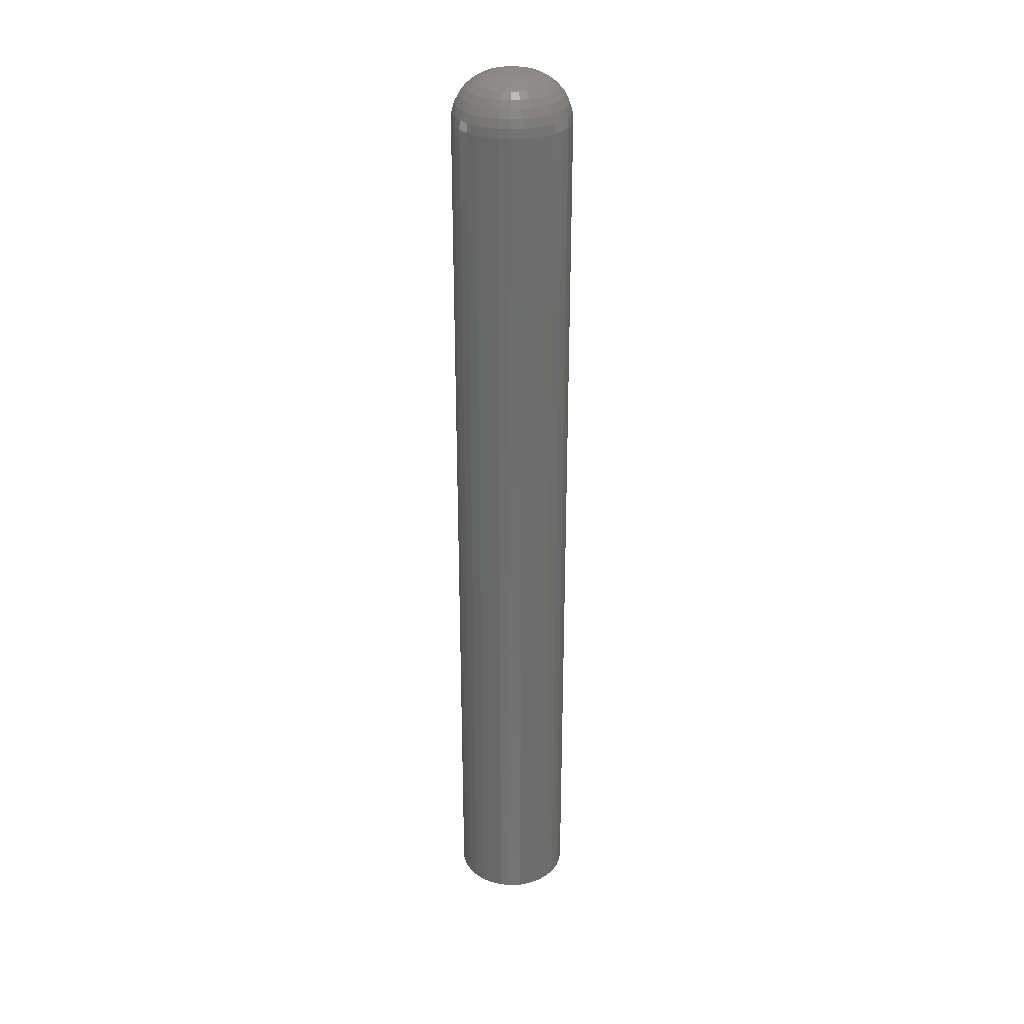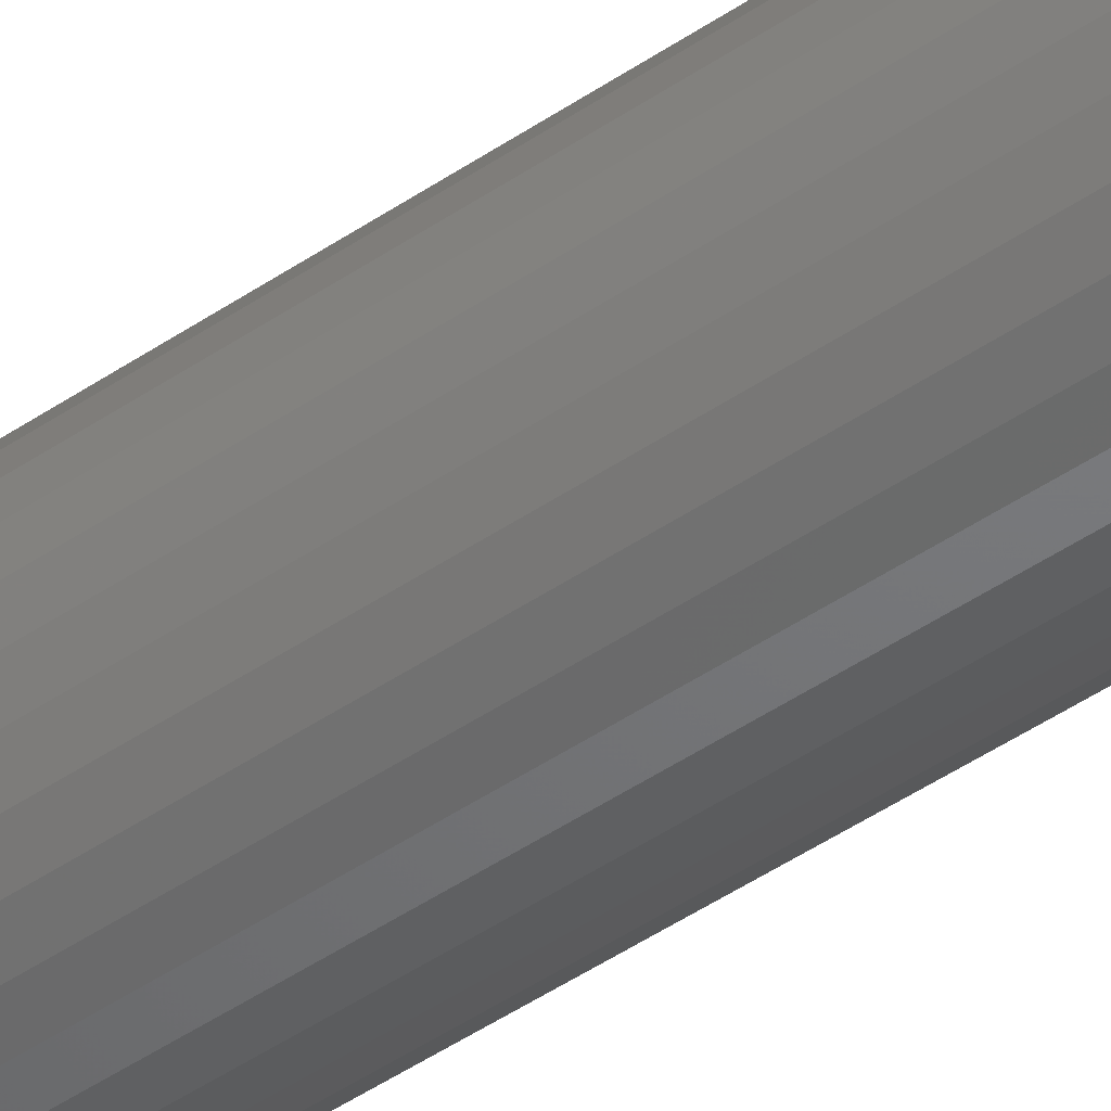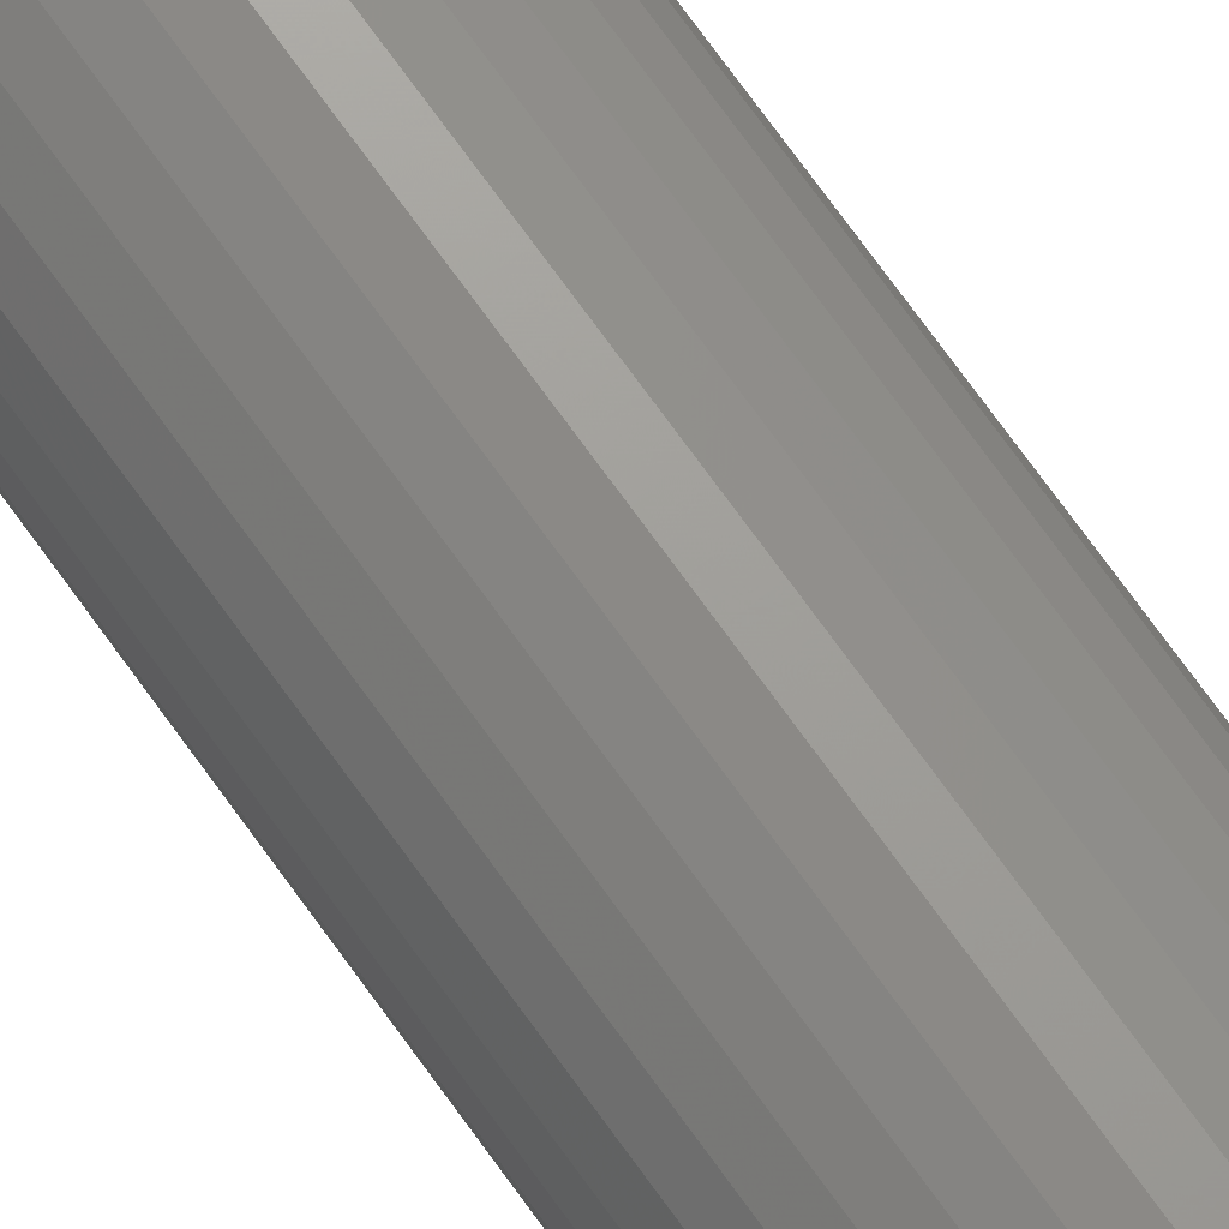
<metadata>
{"format":"stl","ext":"stl","renderer":"f3d","projection":"perspective","resolution":1024,"background":"white","views":[{"elev":30.3,"azim":35.5,"up":"+Z"},{"elev":-45.3,"azim":-51.5,"up":"+Y"},{"elev":72.8,"azim":-35.7,"up":"+Y"}]}
</metadata>
<code>
# stl→obj: 320 verts, 636 faces
v -0.006427 0.004569 0.6484
v -0.007187 0.003147 0.6484
v 0.007249 0.004569 0.6484
v 0.008009 0.003147 0.6484
v -0.007654 0.001604 0.6484
v 0.008477 0.001604 0.6484
v -0.007812 -6.891e-18 0.6484
v -0.007654 -0.001604 0.6484
v -0.007187 -0.003147 0.6484
v 0.008477 -0.001604 0.6484
v 0.008009 -0.003147 0.6484
v -0.006427 -0.004569 0.6484
v 0.007249 -0.004569 0.6484
v -0.005404 -0.005815 0.6484
v 0.006226 -0.005815 0.6484
v -0.004158 -0.006838 0.6484
v -0.002736 -0.007598 0.6484
v 0.008635 -2.608e-18 0.6484
v 0.00498 -0.006838 0.6484
v -0.001193 -0.008066 0.6484
v 0.0004112 -0.008224 0.6484
v 0.002016 -0.008066 0.6484
v 0.003558 -0.007598 0.6484
v 0.006226 0.005815 0.6484
v 0.00498 0.006838 0.6484
v 0.003558 0.007598 0.6484
v 0.002016 0.008066 0.6484
v 0.0004112 0.008224 0.6484
v -0.001193 0.008066 0.6484
v -0.002736 0.007598 0.6484
v -0.004158 0.006838 0.6484
v -0.005404 0.005815 0.6484
v 0.03988 0 0
v 0.03988 -4.473e-17 0.6172
v 0.03913 -0.007701 0
v 0.03913 -0.007701 0.6172
v 0.03688 -0.01511 0
v 0.03688 -0.01511 0.6172
v 0.03323 -0.02193 0
v 0.03323 -0.02193 0.6172
v 0.02832 -0.02791 0
v 0.02832 -0.02791 0.6172
v 0.02234 -0.03282 0
v 0.02234 -0.03282 0.6172
v 0.01552 -0.03647 0
v 0.01552 -0.03647 0.6172
v 0.008112 -0.03872 0
v 0.008112 -0.03872 0.6172
v 0.0004112 -0.03947 0
v 0.0004112 -0.03947 0.6172
v -0.00729 -0.03872 0
v -0.00729 -0.03872 0.6172
v -0.01469 -0.03647 0
v -0.01469 -0.03647 0.6172
v -0.02152 -0.03282 0
v -0.02152 -0.03282 0.6172
v -0.0275 -0.02791 0
v -0.0275 -0.02791 0.6172
v -0.03241 -0.02193 0
v -0.03241 -0.02193 0.6172
v -0.03606 -0.01511 0
v -0.03606 -0.01511 0.6172
v -0.0383 -0.007701 0
v -0.0383 -0.007701 0.6172
v -0.03906 4.834e-18 0
v -0.03906 4.834e-18 0.6172
v -0.0383 0.007701 0
v -0.0383 0.007701 0.6172
v -0.03606 0.01511 0
v -0.03606 0.01511 0.6172
v -0.03241 0.02193 0
v -0.03241 0.02193 0.6172
v -0.0275 0.02791 0
v -0.0275 0.02791 0.6172
v -0.02152 0.03282 0
v -0.02152 0.03282 0.6172
v -0.01469 0.03647 0
v -0.01469 0.03647 0.6172
v -0.00729 0.03872 0
v -0.00729 0.03872 0.6172
v 0.0004112 0.03947 0
v 0.0004112 0.03947 0.6172
v 0.008112 0.03872 0
v 0.008112 0.03872 0.6172
v 0.01552 0.03647 0
v 0.01552 0.03647 0.6172
v 0.02234 0.03282 0
v 0.02234 0.03282 0.6172
v 0.02832 0.02791 0
v 0.02832 0.02791 0.6172
v 0.03323 0.02193 0
v 0.03323 0.02193 0.6172
v 0.03688 0.01511 0
v 0.03688 0.01511 0.6172
v 0.03913 0.007701 0
v 0.03913 0.007701 0.6172
v -0.01391 -2.602e-18 0.6478
v -0.01363 0.002794 0.6478
v -0.01977 -5.204e-18 0.6461
v -0.01938 0.003937 0.6461
v -0.02517 -8.674e-18 0.6432
v -0.02468 0.004991 0.6432
v -0.02991 -1.214e-17 0.6393
v -0.02933 0.005915 0.6393
v -0.0338 -1.388e-17 0.6345
v -0.03314 0.006673 0.6345
v -0.03668 -1.388e-17 0.6291
v -0.03597 0.007237 0.6291
v -0.03846 -1.388e-17 0.6233
v -0.03772 0.007584 0.6233
v 0.01446 0.002794 0.6478
v 0.01473 -1.128e-17 0.6478
v 0.02021 0.003937 0.6461
v 0.02059 -1.735e-17 0.6461
v 0.0255 0.004991 0.6432
v 0.026 -2.255e-17 0.6432
v 0.03015 0.005915 0.6393
v 0.03073 -2.776e-17 0.6393
v 0.03396 0.006673 0.6345
v 0.03462 -3.296e-17 0.6345
v 0.03679 0.007237 0.6291
v 0.03751 -3.469e-17 0.6291
v 0.03854 0.007584 0.6233
v 0.03928 -4.163e-17 0.6233
v 0.01364 0.00548 0.6478
v 0.01906 0.007724 0.6461
v 0.02405 0.009791 0.6432
v 0.02842 0.0116 0.6393
v 0.03201 0.01309 0.6345
v 0.03468 0.0142 0.6291
v 0.03633 0.01488 0.6233
v 0.01232 0.007956 0.6478
v 0.01719 0.01121 0.6461
v 0.02168 0.01421 0.6432
v 0.02562 0.01685 0.6393
v 0.02885 0.019 0.6345
v 0.03125 0.02061 0.6291
v 0.03273 0.0216 0.6233
v 0.01054 0.01013 0.6478
v 0.01468 0.01427 0.6461
v 0.0185 0.01809 0.6432
v 0.02185 0.02144 0.6393
v 0.0246 0.02419 0.6345
v 0.02664 0.02623 0.6291
v 0.0279 0.02749 0.6233
v 0.008367 0.01191 0.6478
v 0.01162 0.01678 0.6461
v 0.01463 0.02127 0.6432
v 0.01726 0.02521 0.6393
v 0.01942 0.02844 0.6345
v 0.02102 0.03084 0.6291
v 0.02201 0.03232 0.6233
v 0.005891 0.01323 0.6478
v 0.008135 0.01865 0.6461
v 0.0102 0.02364 0.6432
v 0.01201 0.02801 0.6393
v 0.0135 0.0316 0.6345
v 0.01461 0.03427 0.6291
v 0.01529 0.03591 0.6233
v 0.003205 0.01405 0.6478
v 0.004349 0.01979 0.6461
v 0.005403 0.02509 0.6432
v 0.006326 0.02974 0.6393
v 0.007085 0.03355 0.6345
v 0.007648 0.03638 0.6291
v 0.007995 0.03813 0.6233
v 0.0004112 0.01432 0.6478
v 0.0004112 0.02018 0.6461
v 0.0004112 0.02559 0.6432
v 0.0004112 0.03032 0.6393
v 0.0004112 0.03421 0.6345
v 0.0004112 0.03709 0.6291
v 0.0004112 0.03887 0.6233
v -0.002383 0.01405 0.6478
v -0.003526 0.01979 0.6461
v -0.00458 0.02509 0.6432
v -0.005504 0.02974 0.6393
v -0.006262 0.03355 0.6345
v -0.006826 0.03638 0.6291
v -0.007173 0.03813 0.6233
v -0.005069 0.01323 0.6478
v -0.007312 0.01865 0.6461
v -0.00938 0.02364 0.6432
v -0.01119 0.02801 0.6393
v -0.01268 0.0316 0.6345
v -0.01378 0.03427 0.6291
v -0.01446 0.03591 0.6233
v -0.007545 0.01191 0.6478
v -0.0108 0.01678 0.6461
v -0.0138 0.02127 0.6432
v -0.01643 0.02521 0.6393
v -0.01859 0.02844 0.6345
v -0.0202 0.03084 0.6291
v -0.02119 0.03232 0.6233
v -0.009715 0.01013 0.6478
v -0.01386 0.01427 0.6461
v -0.01768 0.01809 0.6432
v -0.02103 0.02144 0.6393
v -0.02378 0.02419 0.6345
v -0.02582 0.02623 0.6291
v -0.02708 0.02749 0.6233
v -0.0115 0.007956 0.6478
v -0.01637 0.01121 0.6461
v -0.02086 0.01421 0.6432
v -0.0248 0.01685 0.6393
v -0.02803 0.019 0.6345
v -0.03043 0.02061 0.6291
v -0.03191 0.0216 0.6233
v -0.01282 0.00548 0.6478
v -0.01824 0.007724 0.6461
v -0.02323 0.009791 0.6432
v -0.0276 0.0116 0.6393
v -0.03119 0.01309 0.6345
v -0.03386 0.0142 0.6291
v -0.0355 0.01488 0.6233
v 0.01446 -0.002794 0.6478
v 0.02021 -0.003937 0.6461
v 0.0255 -0.004991 0.6432
v 0.03015 -0.005915 0.6393
v 0.03396 -0.006673 0.6345
v 0.03679 -0.007237 0.6291
v 0.03854 -0.007584 0.6233
v -0.01363 -0.002794 0.6478
v -0.01938 -0.003937 0.6461
v -0.02468 -0.004991 0.6432
v -0.02933 -0.005915 0.6393
v -0.03314 -0.006673 0.6345
v -0.03597 -0.007237 0.6291
v -0.03772 -0.007584 0.6233
v -0.01282 -0.00548 0.6478
v -0.01824 -0.007724 0.6461
v -0.02323 -0.009791 0.6432
v -0.0276 -0.0116 0.6393
v -0.03119 -0.01309 0.6345
v -0.03386 -0.0142 0.6291
v -0.0355 -0.01488 0.6233
v -0.0115 -0.007956 0.6478
v -0.01637 -0.01121 0.6461
v -0.02086 -0.01421 0.6432
v -0.0248 -0.01685 0.6393
v -0.02803 -0.019 0.6345
v -0.03043 -0.02061 0.6291
v -0.03191 -0.0216 0.6233
v -0.009715 -0.01013 0.6478
v -0.01386 -0.01427 0.6461
v -0.01768 -0.01809 0.6432
v -0.02103 -0.02144 0.6393
v -0.02378 -0.02419 0.6345
v -0.02582 -0.02623 0.6291
v -0.02708 -0.02749 0.6233
v -0.007545 -0.01191 0.6478
v -0.0108 -0.01678 0.6461
v -0.0138 -0.02127 0.6432
v -0.01643 -0.02521 0.6393
v -0.01859 -0.02844 0.6345
v -0.0202 -0.03084 0.6291
v -0.02119 -0.03232 0.6233
v -0.005069 -0.01323 0.6478
v -0.007312 -0.01865 0.6461
v -0.00938 -0.02364 0.6432
v -0.01119 -0.02801 0.6393
v -0.01268 -0.0316 0.6345
v -0.01378 -0.03427 0.6291
v -0.01446 -0.03591 0.6233
v -0.002383 -0.01405 0.6478
v -0.003526 -0.01979 0.6461
v -0.00458 -0.02509 0.6432
v -0.005504 -0.02974 0.6393
v -0.006262 -0.03355 0.6345
v -0.006826 -0.03638 0.6291
v -0.007173 -0.03813 0.6233
v 0.0004112 -0.01432 0.6478
v 0.0004112 -0.02018 0.6461
v 0.0004112 -0.02559 0.6432
v 0.0004112 -0.03032 0.6393
v 0.0004112 -0.03421 0.6345
v 0.0004112 -0.03709 0.6291
v 0.0004112 -0.03887 0.6233
v 0.003205 -0.01405 0.6478
v 0.004349 -0.01979 0.6461
v 0.005403 -0.02509 0.6432
v 0.006326 -0.02974 0.6393
v 0.007085 -0.03355 0.6345
v 0.007648 -0.03638 0.6291
v 0.007995 -0.03813 0.6233
v 0.005891 -0.01323 0.6478
v 0.008135 -0.01865 0.6461
v 0.0102 -0.02364 0.6432
v 0.01201 -0.02801 0.6393
v 0.0135 -0.0316 0.6345
v 0.01461 -0.03427 0.6291
v 0.01529 -0.03591 0.6233
v 0.008367 -0.01191 0.6478
v 0.01162 -0.01678 0.6461
v 0.01463 -0.02127 0.6432
v 0.01726 -0.02521 0.6393
v 0.01942 -0.02844 0.6345
v 0.02102 -0.03084 0.6291
v 0.02201 -0.03232 0.6233
v 0.01054 -0.01013 0.6478
v 0.01468 -0.01427 0.6461
v 0.0185 -0.01809 0.6432
v 0.02185 -0.02144 0.6393
v 0.0246 -0.02419 0.6345
v 0.02664 -0.02623 0.6291
v 0.0279 -0.02749 0.6233
v 0.01232 -0.007956 0.6478
v 0.01719 -0.01121 0.6461
v 0.02168 -0.01421 0.6432
v 0.02562 -0.01685 0.6393
v 0.02885 -0.019 0.6345
v 0.03125 -0.02061 0.6291
v 0.03273 -0.0216 0.6233
v 0.01364 -0.00548 0.6478
v 0.01906 -0.007724 0.6461
v 0.02405 -0.009791 0.6432
v 0.02842 -0.0116 0.6393
v 0.03201 -0.01309 0.6345
v 0.03468 -0.0142 0.6291
v 0.03633 -0.01488 0.6233
f 1 2 3
f 3 2 4
f 2 5 4
f 4 5 6
f 7 6 5
f 8 9 10
f 10 9 11
f 9 12 11
f 11 12 13
f 12 14 13
f 13 14 15
f 14 16 15
f 15 16 17
f 18 6 7
f 18 7 8
f 18 8 10
f 19 15 17
f 19 17 20
f 19 20 21
f 19 21 22
f 19 22 23
f 24 25 26
f 24 26 27
f 24 27 28
f 24 28 29
f 24 29 30
f 24 30 31
f 24 31 32
f 24 32 1
f 24 1 3
f 33 34 35
f 35 34 36
f 35 36 37
f 37 36 38
f 37 38 39
f 39 38 40
f 39 40 41
f 41 40 42
f 41 42 43
f 43 42 44
f 43 44 45
f 45 44 46
f 45 46 47
f 47 46 48
f 47 48 49
f 49 48 50
f 49 50 51
f 51 50 52
f 51 52 53
f 53 52 54
f 53 54 55
f 55 54 56
f 55 56 57
f 57 56 58
f 57 58 59
f 59 58 60
f 59 60 61
f 61 60 62
f 61 62 63
f 63 62 64
f 63 64 65
f 65 64 66
f 65 66 67
f 67 66 68
f 67 68 69
f 69 68 70
f 69 70 71
f 71 70 72
f 71 72 73
f 73 72 74
f 73 74 75
f 75 74 76
f 75 76 77
f 77 76 78
f 77 78 79
f 79 78 80
f 79 80 81
f 81 80 82
f 81 82 83
f 83 82 84
f 83 84 85
f 85 84 86
f 85 86 87
f 87 86 88
f 87 88 89
f 89 88 90
f 89 90 91
f 91 90 92
f 91 92 93
f 93 92 94
f 93 94 95
f 95 94 96
f 95 96 33
f 33 96 34
f 7 5 97
f 97 5 98
f 97 98 99
f 99 98 100
f 99 100 101
f 101 100 102
f 101 102 103
f 103 102 104
f 103 104 105
f 105 104 106
f 105 106 107
f 107 106 108
f 107 108 109
f 109 108 110
f 109 110 66
f 66 110 68
f 6 18 111
f 111 18 112
f 111 112 113
f 113 112 114
f 113 114 115
f 115 114 116
f 115 116 117
f 117 116 118
f 117 118 119
f 119 118 120
f 119 120 121
f 121 120 122
f 121 122 123
f 123 122 124
f 123 124 96
f 96 124 34
f 4 6 125
f 125 6 111
f 125 111 126
f 126 111 113
f 126 113 127
f 127 113 115
f 127 115 128
f 128 115 117
f 128 117 129
f 129 117 119
f 129 119 130
f 130 119 121
f 130 121 131
f 131 121 123
f 131 123 94
f 94 123 96
f 3 4 132
f 132 4 125
f 132 125 133
f 133 125 126
f 133 126 134
f 134 126 127
f 134 127 135
f 135 127 128
f 135 128 136
f 136 128 129
f 136 129 137
f 137 129 130
f 137 130 138
f 138 130 131
f 138 131 92
f 92 131 94
f 24 3 139
f 139 3 132
f 139 132 140
f 140 132 133
f 140 133 141
f 141 133 134
f 141 134 142
f 142 134 135
f 142 135 143
f 143 135 136
f 143 136 144
f 144 136 137
f 144 137 145
f 145 137 138
f 145 138 90
f 90 138 92
f 25 24 146
f 146 24 139
f 146 139 147
f 147 139 140
f 147 140 148
f 148 140 141
f 148 141 149
f 149 141 142
f 149 142 150
f 150 142 143
f 150 143 151
f 151 143 144
f 151 144 152
f 152 144 145
f 152 145 88
f 88 145 90
f 26 25 153
f 153 25 146
f 153 146 154
f 154 146 147
f 154 147 155
f 155 147 148
f 155 148 156
f 156 148 149
f 156 149 157
f 157 149 150
f 157 150 158
f 158 150 151
f 158 151 159
f 159 151 152
f 159 152 86
f 86 152 88
f 27 26 160
f 160 26 153
f 160 153 161
f 161 153 154
f 161 154 162
f 162 154 155
f 162 155 163
f 163 155 156
f 163 156 164
f 164 156 157
f 164 157 165
f 165 157 158
f 165 158 166
f 166 158 159
f 166 159 84
f 84 159 86
f 28 27 167
f 167 27 160
f 167 160 168
f 168 160 161
f 168 161 169
f 169 161 162
f 169 162 170
f 170 162 163
f 170 163 171
f 171 163 164
f 171 164 172
f 172 164 165
f 172 165 173
f 173 165 166
f 173 166 82
f 82 166 84
f 29 28 174
f 174 28 167
f 174 167 175
f 175 167 168
f 175 168 176
f 176 168 169
f 176 169 177
f 177 169 170
f 177 170 178
f 178 170 171
f 178 171 179
f 179 171 172
f 179 172 180
f 180 172 173
f 180 173 80
f 80 173 82
f 30 29 181
f 181 29 174
f 181 174 182
f 182 174 175
f 182 175 183
f 183 175 176
f 183 176 184
f 184 176 177
f 184 177 185
f 185 177 178
f 185 178 186
f 186 178 179
f 186 179 187
f 187 179 180
f 187 180 78
f 78 180 80
f 31 30 188
f 188 30 181
f 188 181 189
f 189 181 182
f 189 182 190
f 190 182 183
f 190 183 191
f 191 183 184
f 191 184 192
f 192 184 185
f 192 185 193
f 193 185 186
f 193 186 194
f 194 186 187
f 194 187 76
f 76 187 78
f 32 31 195
f 195 31 188
f 195 188 196
f 196 188 189
f 196 189 197
f 197 189 190
f 197 190 198
f 198 190 191
f 198 191 199
f 199 191 192
f 199 192 200
f 200 192 193
f 200 193 201
f 201 193 194
f 201 194 74
f 74 194 76
f 1 32 202
f 202 32 195
f 202 195 203
f 203 195 196
f 203 196 204
f 204 196 197
f 204 197 205
f 205 197 198
f 205 198 206
f 206 198 199
f 206 199 207
f 207 199 200
f 207 200 208
f 208 200 201
f 208 201 72
f 72 201 74
f 2 1 209
f 209 1 202
f 209 202 210
f 210 202 203
f 210 203 211
f 211 203 204
f 211 204 212
f 212 204 205
f 212 205 213
f 213 205 206
f 213 206 214
f 214 206 207
f 214 207 215
f 215 207 208
f 215 208 70
f 70 208 72
f 5 2 98
f 98 2 209
f 98 209 100
f 100 209 210
f 100 210 102
f 102 210 211
f 102 211 104
f 104 211 212
f 104 212 106
f 106 212 213
f 106 213 108
f 108 213 214
f 108 214 110
f 110 214 215
f 110 215 68
f 68 215 70
f 18 10 112
f 112 10 216
f 112 216 114
f 114 216 217
f 114 217 116
f 116 217 218
f 116 218 118
f 118 218 219
f 118 219 120
f 120 219 220
f 120 220 122
f 122 220 221
f 122 221 124
f 124 221 222
f 124 222 34
f 34 222 36
f 8 7 223
f 223 7 97
f 223 97 224
f 224 97 99
f 224 99 225
f 225 99 101
f 225 101 226
f 226 101 103
f 226 103 227
f 227 103 105
f 227 105 228
f 228 105 107
f 228 107 229
f 229 107 109
f 229 109 64
f 64 109 66
f 9 8 230
f 230 8 223
f 230 223 231
f 231 223 224
f 231 224 232
f 232 224 225
f 232 225 233
f 233 225 226
f 233 226 234
f 234 226 227
f 234 227 235
f 235 227 228
f 235 228 236
f 236 228 229
f 236 229 62
f 62 229 64
f 12 9 237
f 237 9 230
f 237 230 238
f 238 230 231
f 238 231 239
f 239 231 232
f 239 232 240
f 240 232 233
f 240 233 241
f 241 233 234
f 241 234 242
f 242 234 235
f 242 235 243
f 243 235 236
f 243 236 60
f 60 236 62
f 14 12 244
f 244 12 237
f 244 237 245
f 245 237 238
f 245 238 246
f 246 238 239
f 246 239 247
f 247 239 240
f 247 240 248
f 248 240 241
f 248 241 249
f 249 241 242
f 249 242 250
f 250 242 243
f 250 243 58
f 58 243 60
f 16 14 251
f 251 14 244
f 251 244 252
f 252 244 245
f 252 245 253
f 253 245 246
f 253 246 254
f 254 246 247
f 254 247 255
f 255 247 248
f 255 248 256
f 256 248 249
f 256 249 257
f 257 249 250
f 257 250 56
f 56 250 58
f 17 16 258
f 258 16 251
f 258 251 259
f 259 251 252
f 259 252 260
f 260 252 253
f 260 253 261
f 261 253 254
f 261 254 262
f 262 254 255
f 262 255 263
f 263 255 256
f 263 256 264
f 264 256 257
f 264 257 54
f 54 257 56
f 20 17 265
f 265 17 258
f 265 258 266
f 266 258 259
f 266 259 267
f 267 259 260
f 267 260 268
f 268 260 261
f 268 261 269
f 269 261 262
f 269 262 270
f 270 262 263
f 270 263 271
f 271 263 264
f 271 264 52
f 52 264 54
f 21 20 272
f 272 20 265
f 272 265 273
f 273 265 266
f 273 266 274
f 274 266 267
f 274 267 275
f 275 267 268
f 275 268 276
f 276 268 269
f 276 269 277
f 277 269 270
f 277 270 278
f 278 270 271
f 278 271 50
f 50 271 52
f 22 21 279
f 279 21 272
f 279 272 280
f 280 272 273
f 280 273 281
f 281 273 274
f 281 274 282
f 282 274 275
f 282 275 283
f 283 275 276
f 283 276 284
f 284 276 277
f 284 277 285
f 285 277 278
f 285 278 48
f 48 278 50
f 23 22 286
f 286 22 279
f 286 279 287
f 287 279 280
f 287 280 288
f 288 280 281
f 288 281 289
f 289 281 282
f 289 282 290
f 290 282 283
f 290 283 291
f 291 283 284
f 291 284 292
f 292 284 285
f 292 285 46
f 46 285 48
f 19 23 293
f 293 23 286
f 293 286 294
f 294 286 287
f 294 287 295
f 295 287 288
f 295 288 296
f 296 288 289
f 296 289 297
f 297 289 290
f 297 290 298
f 298 290 291
f 298 291 299
f 299 291 292
f 299 292 44
f 44 292 46
f 15 19 300
f 300 19 293
f 300 293 301
f 301 293 294
f 301 294 302
f 302 294 295
f 302 295 303
f 303 295 296
f 303 296 304
f 304 296 297
f 304 297 305
f 305 297 298
f 305 298 306
f 306 298 299
f 306 299 42
f 42 299 44
f 13 15 307
f 307 15 300
f 307 300 308
f 308 300 301
f 308 301 309
f 309 301 302
f 309 302 310
f 310 302 303
f 310 303 311
f 311 303 304
f 311 304 312
f 312 304 305
f 312 305 313
f 313 305 306
f 313 306 40
f 40 306 42
f 11 13 314
f 314 13 307
f 314 307 315
f 315 307 308
f 315 308 316
f 316 308 309
f 316 309 317
f 317 309 310
f 317 310 318
f 318 310 311
f 318 311 319
f 319 311 312
f 319 312 320
f 320 312 313
f 320 313 38
f 38 313 40
f 10 11 216
f 216 11 314
f 216 314 217
f 217 314 315
f 217 315 218
f 218 315 316
f 218 316 219
f 219 316 317
f 219 317 220
f 220 317 318
f 220 318 221
f 221 318 319
f 221 319 222
f 222 319 320
f 222 320 36
f 36 320 38
f 77 79 81
f 77 81 83
f 85 77 83
f 75 77 85
f 87 75 85
f 73 75 87
f 89 73 87
f 71 73 89
f 91 71 89
f 69 71 91
f 93 69 91
f 67 69 93
f 95 67 93
f 37 61 35
f 59 61 37
f 39 59 37
f 57 59 39
f 41 57 39
f 55 57 41
f 43 55 41
f 53 55 43
f 45 53 43
f 51 53 45
f 49 51 45
f 47 49 45
f 61 63 35
f 35 63 65
f 35 65 33
f 33 65 67
f 33 67 95

</code>
